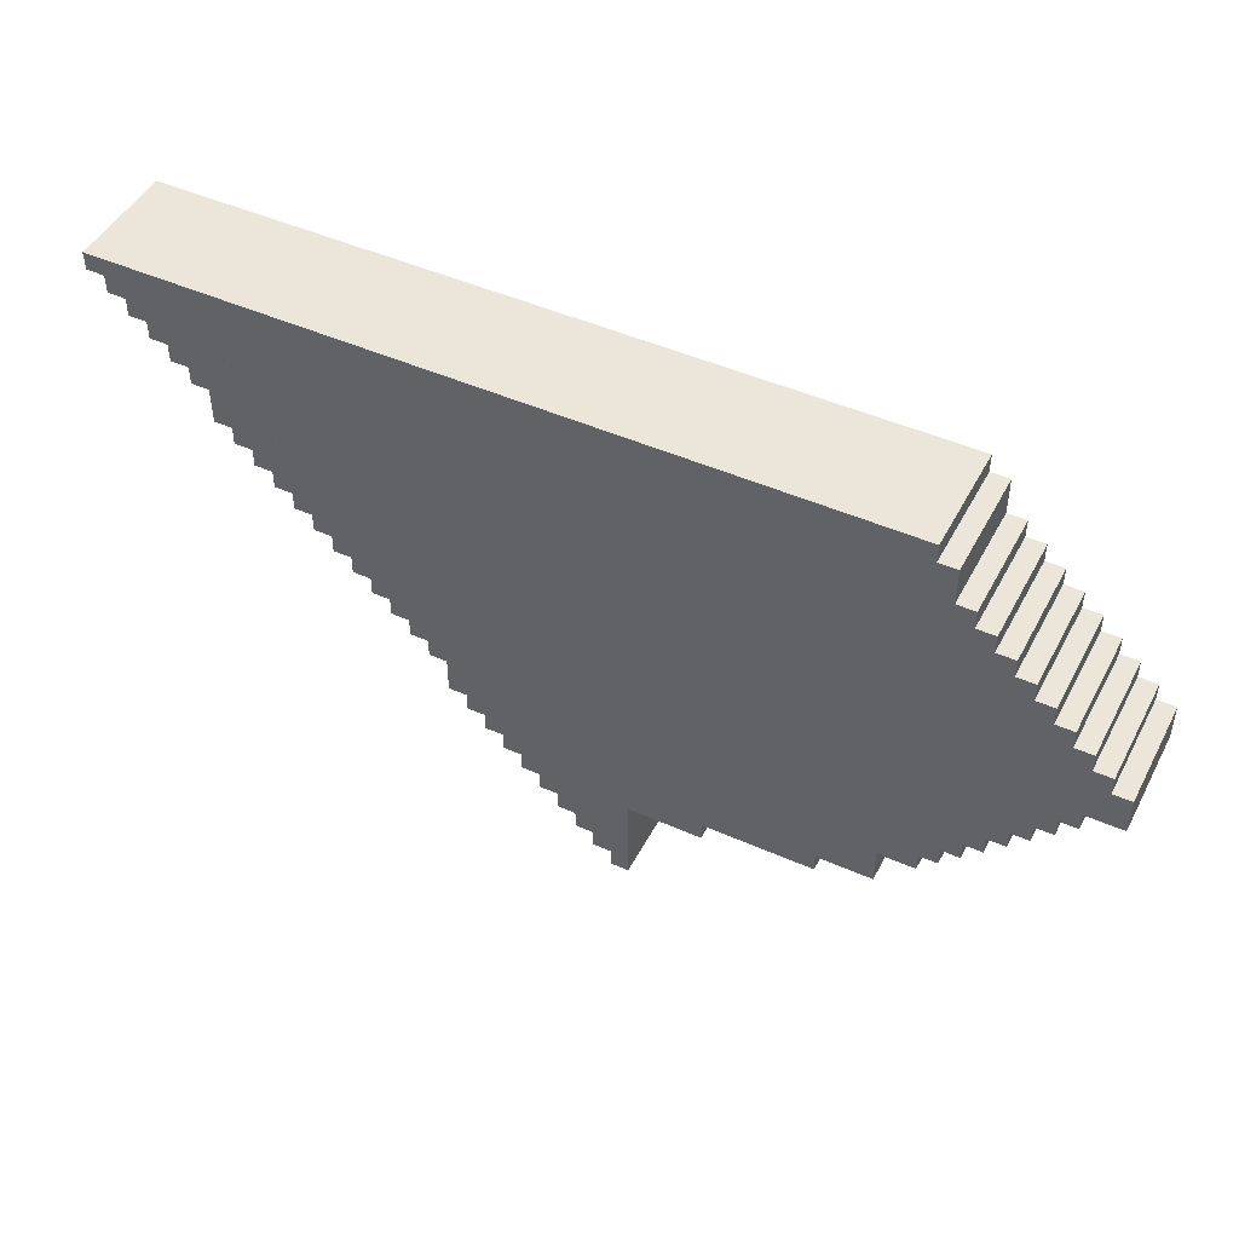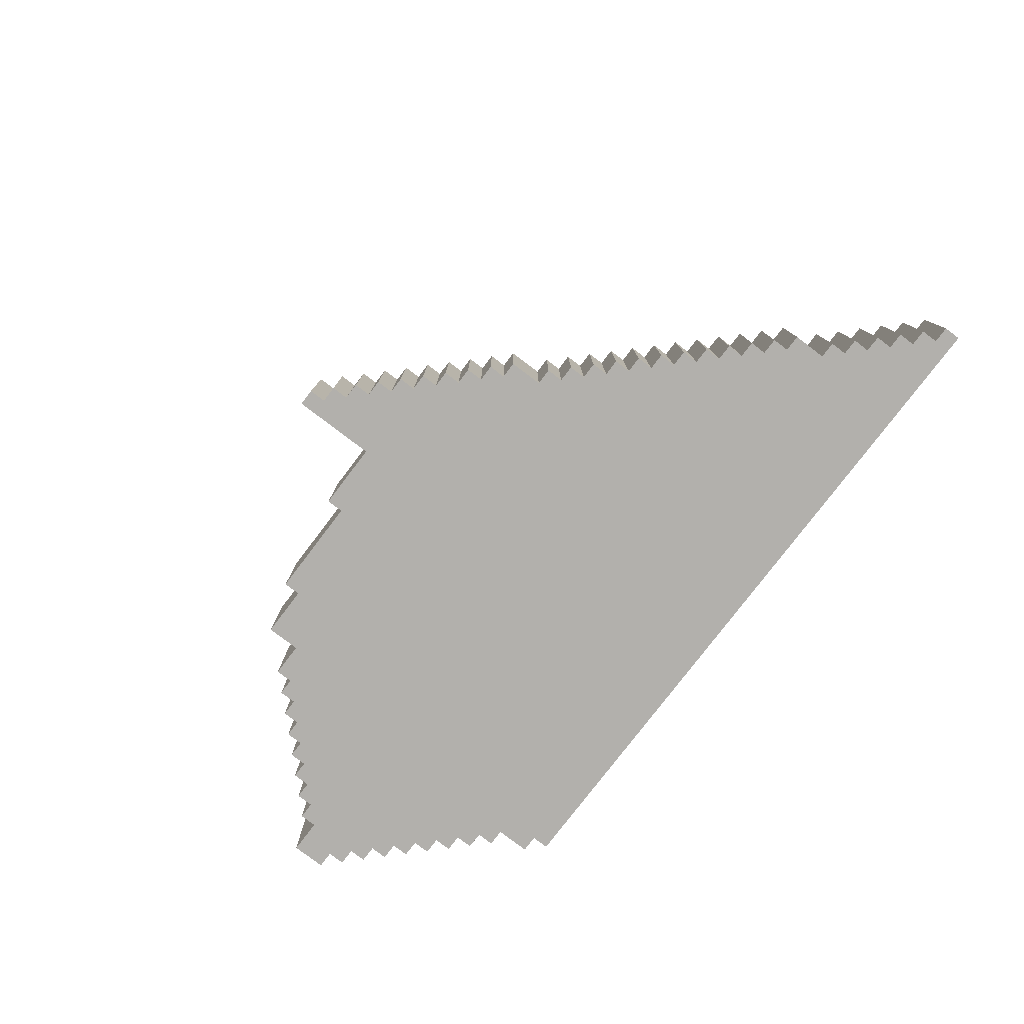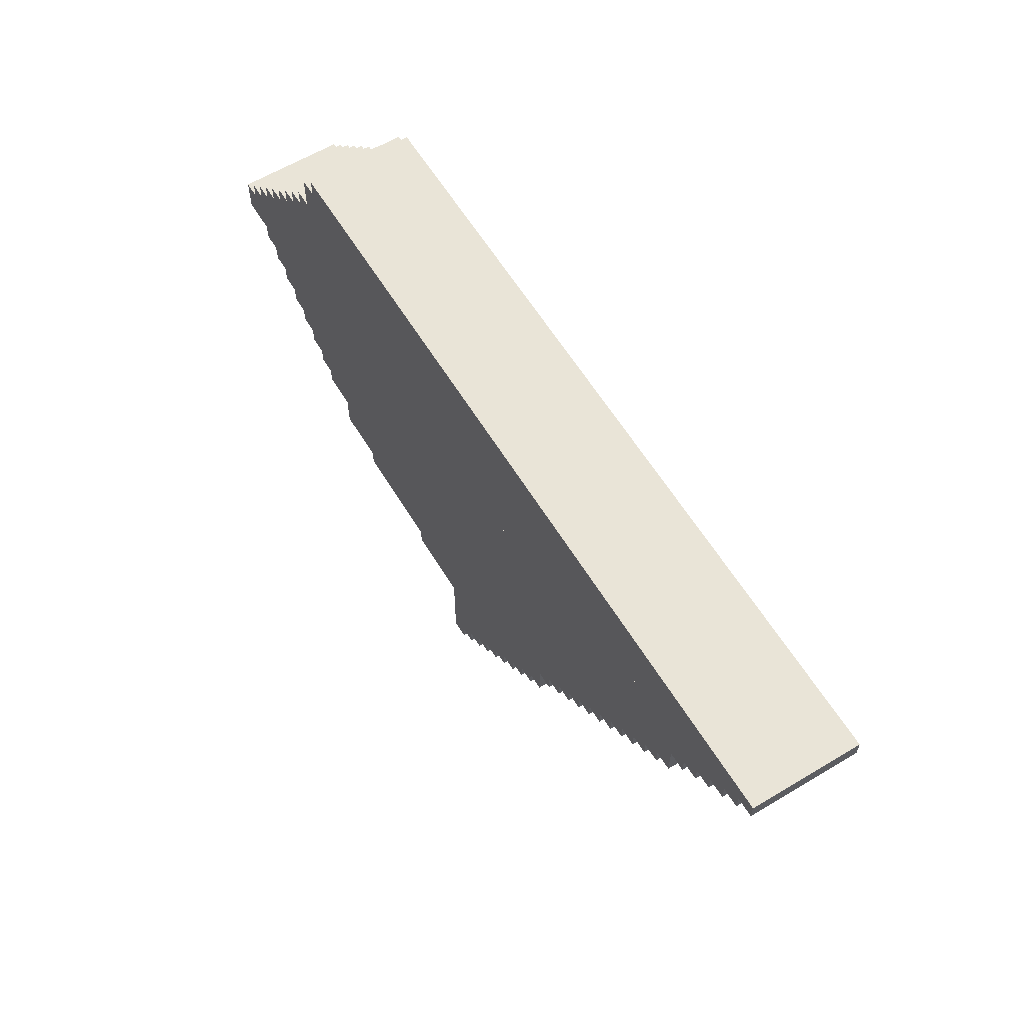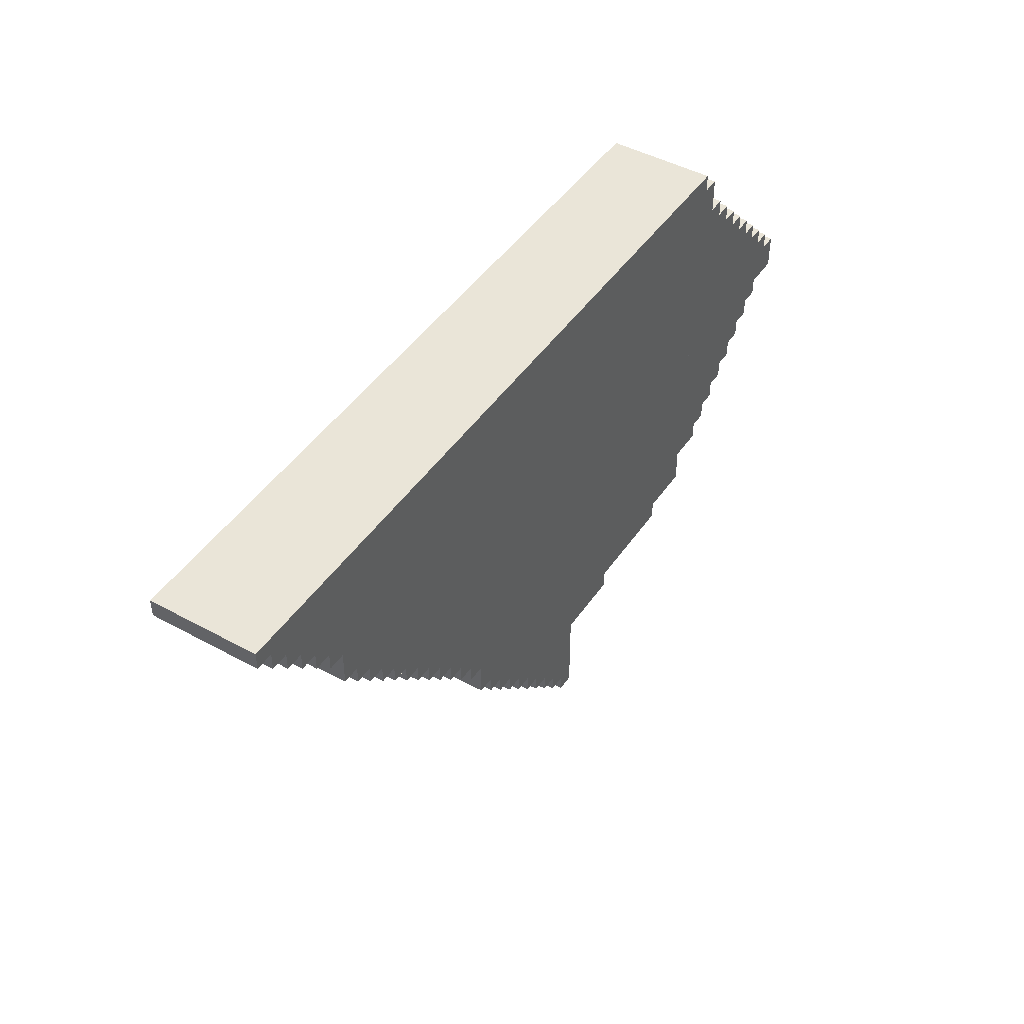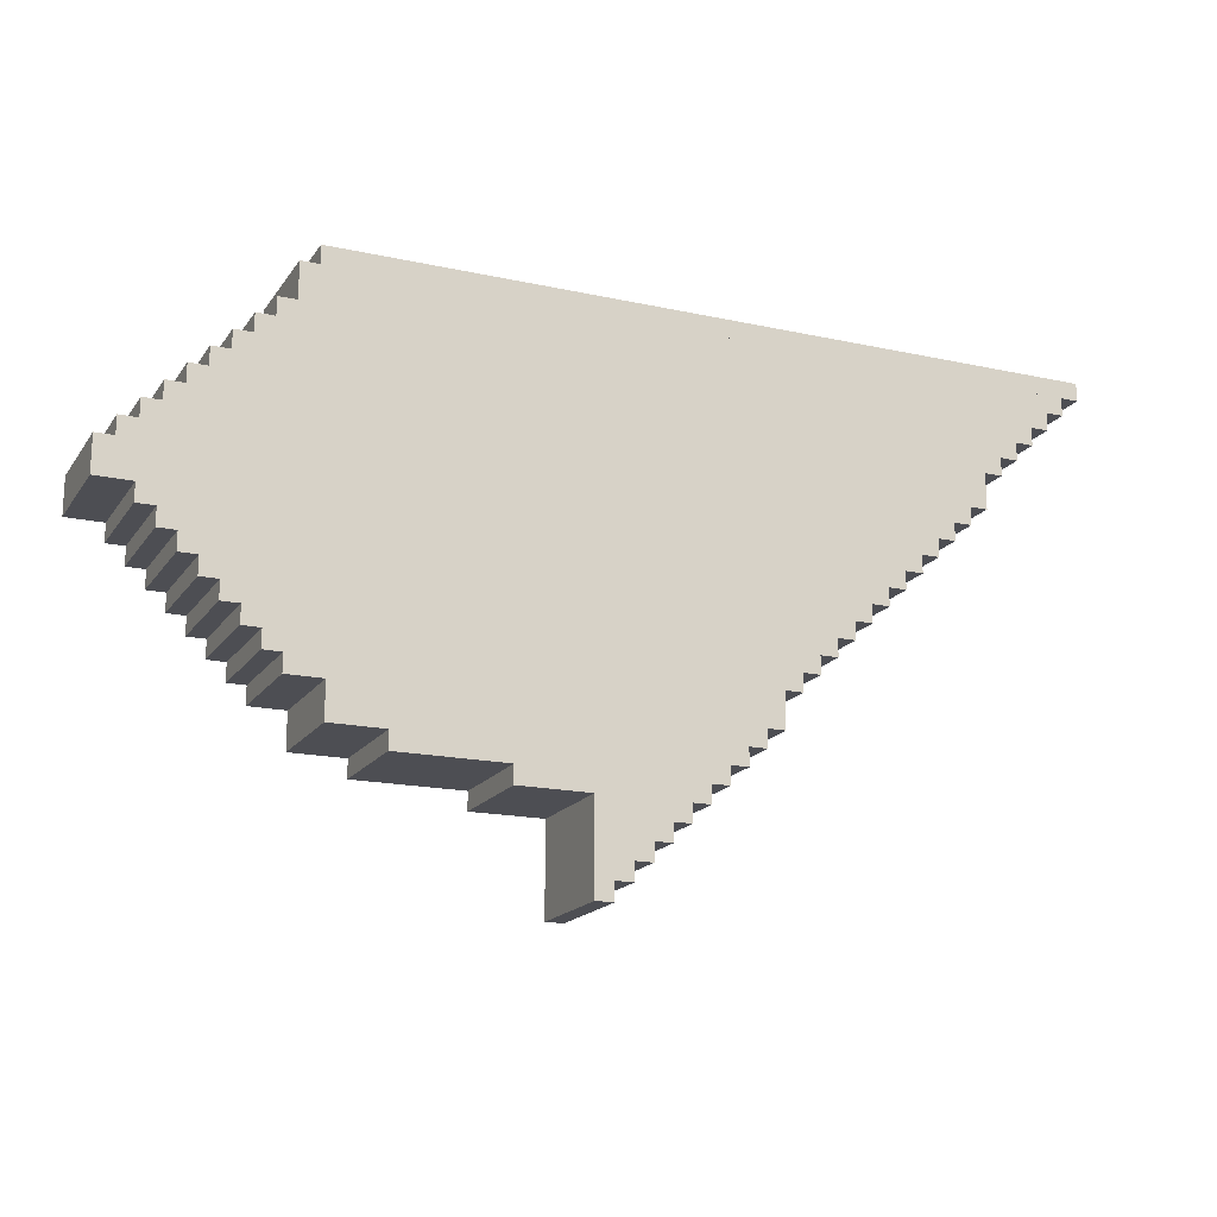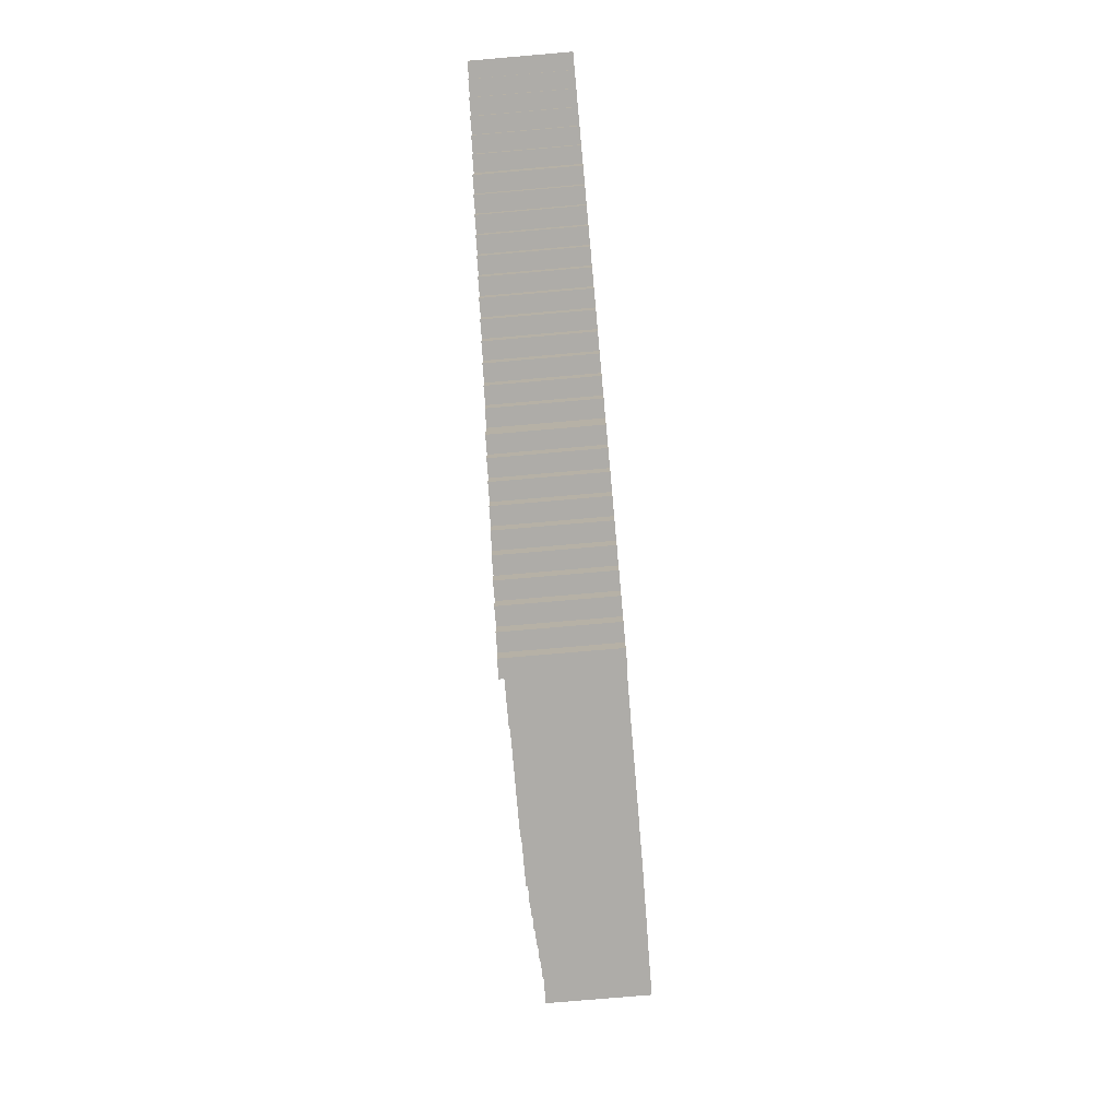
<metadata>
{"format":"obj","ext":"obj","renderer":"f3d","projection":"perspective","resolution":1024,"background":"white","views":[{"elev":47.0,"azim":26.7,"up":"+Z"},{"elev":-78.7,"azim":-127.3,"up":"+Y"},{"elev":61.0,"azim":-121.4,"up":"+Z"},{"elev":45.5,"azim":-57.7,"up":"+Z"},{"elev":-17.4,"azim":156.4,"up":"+Z"},{"elev":-77.0,"azim":-85.1,"up":"+Z"}]}
</metadata>
<code>
v 12 6 -9
v 12 0 -9
v 6 0 -9
v 6 6 -9
v 6 6 -10
v 6 0 -10
v 2 0 -10
v 2 6 -10
v 15 6 -8
v 15 0 -8
v 12 0 -8
v 12 6 -8
v 17 6 -6
v 17 0 -6
v 15 0 -6
v 15 6 -6
v 26 6 2
v 26 0 2
v 24 0 2
v 24 6 2
v 2 6 -15
v 2 0 -15
v 1 0 -15
v 1 6 -15
v 1 6 -14
v 1 0 -14
v 0 0 -14
v 0 6 -14
v 0 6 -13
v 0 0 -13
v -1 0 -13
v -1 6 -13
v -1 6 -12
v -1 0 -12
v -2 0 -12
v -2 6 -12
v -2 6 -11
v -2 0 -11
v -3 0 -11
v -3 6 -11
v -3 6 -10
v -3 0 -10
v -4 0 -10
v -4 6 -10
v -4 6 -9
v -4 0 -9
v -5 0 -9
v -5 6 -9
v -5 6 -8
v -5 0 -8
v -6 0 -8
v -6 6 -8
v -6 6 -7
v -6 0 -7
v -7 0 -7
v -7 6 -7
v -7 6 -6
v -7 0 -6
v -8 0 -6
v -8 6 -6
v 18 6 -5
v 18 0 -5
v 17 0 -5
v 17 6 -5
v -8 6 -4
v -8 0 -4
v -9 0 -4
v -9 6 -4
v 19 6 -4
v 19 0 -4
v 18 0 -4
v 18 6 -4
v -9 6 -3
v -9 0 -3
v -10 0 -3
v -10 6 -3
v 20 6 -3
v 20 0 -3
v 19 0 -3
v 19 6 -3
v -10 6 -2
v -10 0 -2
v -11 0 -2
v -11 6 -2
v 21 6 -2
v 21 0 -2
v 20 0 -2
v 20 6 -2
v -11 6 -1
v -11 0 -1
v -12 0 -1
v -12 6 -1
v 22 6 -1
v 22 0 -1
v 21 0 -1
v 21 6 -1
v -12 6 0
v -12 0 0
v -13 0 0
v -13 6 0
v 23 6 0
v 23 0 0
v 22 0 0
v 22 6 0
v -13 6 1
v -13 0 1
v -14 0 1
v -14 6 1
v 24 6 1
v 24 0 1
v 23 0 1
v 23 6 1
v -14 6 2
v -14 0 2
v -15 0 2
v -15 6 2
v -15 6 3
v -15 0 3
v -16 0 3
v -16 6 3
v -16 6 4
v -16 0 4
v -17 0 4
v -17 6 4
v -17 6 5
v -17 0 5
v -18 0 5
v -18 6 5
v -18 6 6
v -18 0 6
v -19 0 6
v -19 6 6
v -19 6 7
v -19 0 7
v -20 0 7
v -20 6 7
v -20 6 9
v -20 0 9
v -21 0 9
v -21 6 9
v -21 6 10
v -21 0 10
v -22 0 10
v -22 6 10
v -22 6 11
v -22 0 11
v -23 0 11
v -23 6 11
v -23 6 12
v -23 0 12
v -24 0 12
v -24 6 12
v -24 6 13
v -24 0 13
v -25 0 13
v -25 6 13
v -25 6 14
v -25 0 14
v -26 0 14
v -26 6 14
v -26 6 15
v -26 0 15
v 16 0 15
v 16 6 15
v 25 6 4
v 25 0 4
v 26 0 4
v 26 6 4
v 24 6 5
v 24 0 5
v 25 0 5
v 25 6 5
v 23 6 6
v 23 0 6
v 24 0 6
v 24 6 6
v 22 6 7
v 22 0 7
v 23 0 7
v 23 6 7
v 21 6 8
v 21 0 8
v 22 0 8
v 22 6 8
v 20 6 9
v 20 0 9
v 21 0 9
v 21 6 9
v 19 6 10
v 19 0 10
v 20 0 10
v 20 6 10
v 18 6 11
v 18 0 11
v 19 0 11
v 19 6 11
v 17 6 12
v 17 0 12
v 18 0 12
v 18 6 12
v 16 6 14
v 16 0 14
v 17 0 14
v 17 6 14
v 26 6 3
v -20 6 8
v 17 6 13
v 15 6 -7
v -8 6 -5
v 2 6 -11
v 2 6 -12
v 2 6 -13
v 2 6 -14
v 26 0 3
v -20 0 8
v 17 0 13
v 15 0 -7
v -8 0 -5
v 2 0 -11
v 2 0 -13
v 2 0 -12
v 2 0 -14
g DRLALK1B_part_part_2
f 1 2 3 4
f 5 6 7 8
f 9 10 11 12
f 13 14 15 16
f 17 18 19 20
f 21 22 23 24
f 25 26 27 28
f 29 30 31 32
f 33 34 35 36
f 37 38 39 40
f 41 42 43 44
f 45 46 47 48
f 49 50 51 52
f 53 54 55 56
f 57 58 59 60
f 61 62 63 64
f 65 66 67 68
f 69 70 71 72
f 73 74 75 76
f 77 78 79 80
f 81 82 83 84
f 85 86 87 88
f 89 90 91 92
f 93 94 95 96
f 97 98 99 100
f 101 102 103 104
f 105 106 107 108
f 109 110 111 112
f 113 114 115 116
f 117 118 119 120
f 121 122 123 124
f 125 126 127 128
f 129 130 131 132
f 133 134 135 136
f 137 138 139 140
f 141 142 143 144
f 145 146 147 148
f 149 150 151 152
f 153 154 155 156
f 157 158 159 160
f 161 162 163 164
f 165 166 167 168
f 169 170 171 172
f 173 174 175 176
f 177 178 179 180
f 181 182 183 184
f 185 186 187 188
f 189 190 191 192
f 193 194 195 196
f 197 198 199 200
f 201 202 203 204
f 60 59 66 65
f 136 135 138 137
f 24 23 26 25
f 28 27 30 29
f 32 31 34 33
f 36 35 38 37
f 40 39 42 41
f 44 43 46 45
f 48 47 50 49
f 52 51 54 53
f 56 55 58 57
f 68 67 74 73
f 76 75 82 81
f 84 83 90 89
f 92 91 98 97
f 100 99 106 105
f 108 107 114 113
f 116 115 118 117
f 120 119 122 121
f 124 123 126 125
f 128 127 130 129
f 132 131 134 133
f 140 139 142 141
f 144 143 146 145
f 148 147 150 149
f 152 151 154 153
f 156 155 158 157
f 160 159 162 161
f 8 7 22 21
f 16 15 10 9
f 168 167 18 17
f 204 203 198 197
f 4 3 6 5
f 12 11 2 1
f 64 63 14 13
f 72 71 62 61
f 80 79 70 69
f 88 87 78 77
f 96 95 86 85
f 104 103 94 93
f 112 111 102 101
f 20 19 110 109
f 172 171 166 165
f 176 175 170 169
f 180 179 174 173
f 184 183 178 177
f 188 187 182 181
f 192 191 186 185
f 196 195 190 189
f 200 199 194 193
f 164 163 202 201
f 92 97 104 93
f 100 105 112 101
f 108 113 20 109
f 116 117 205 17
f 120 121 168 205
f 124 125 172 165
f 128 129 176 169
f 132 133 180 173
f 136 206 184 177
f 206 137 188 181
f 140 141 192 185
f 144 145 196 189
f 148 149 200 193
f 152 153 207 197
f 156 157 204 207
f 160 161 164 201
f 48 49 12 1
f 52 53 208 9
f 56 57 16 208
f 60 209 64 13
f 209 65 72 61
f 68 73 80 69
f 76 81 88 77
f 84 89 96 85
f 44 45 4 5
f 40 41 8 210
f 32 33 211 212
f 36 37 210 211
f 28 29 212 213
f 24 25 213 21
f 98 91 94 103
f 106 99 102 111
f 114 107 110 19
f 118 115 18 214
f 122 119 214 167
f 126 123 166 171
f 130 127 170 175
f 134 131 174 179
f 215 135 178 183
f 138 215 182 187
f 142 139 186 191
f 146 143 190 195
f 150 147 194 199
f 154 151 198 216
f 158 155 216 203
f 162 159 202 163
f 50 47 2 11
f 54 51 10 217
f 58 55 217 15
f 218 59 14 63
f 66 218 62 71
f 74 67 70 79
f 82 75 78 87
f 90 83 86 95
f 46 43 6 3
f 42 39 219 7
f 34 31 220 221
f 38 35 221 219
f 30 27 222 220
f 26 23 22 222

</code>
